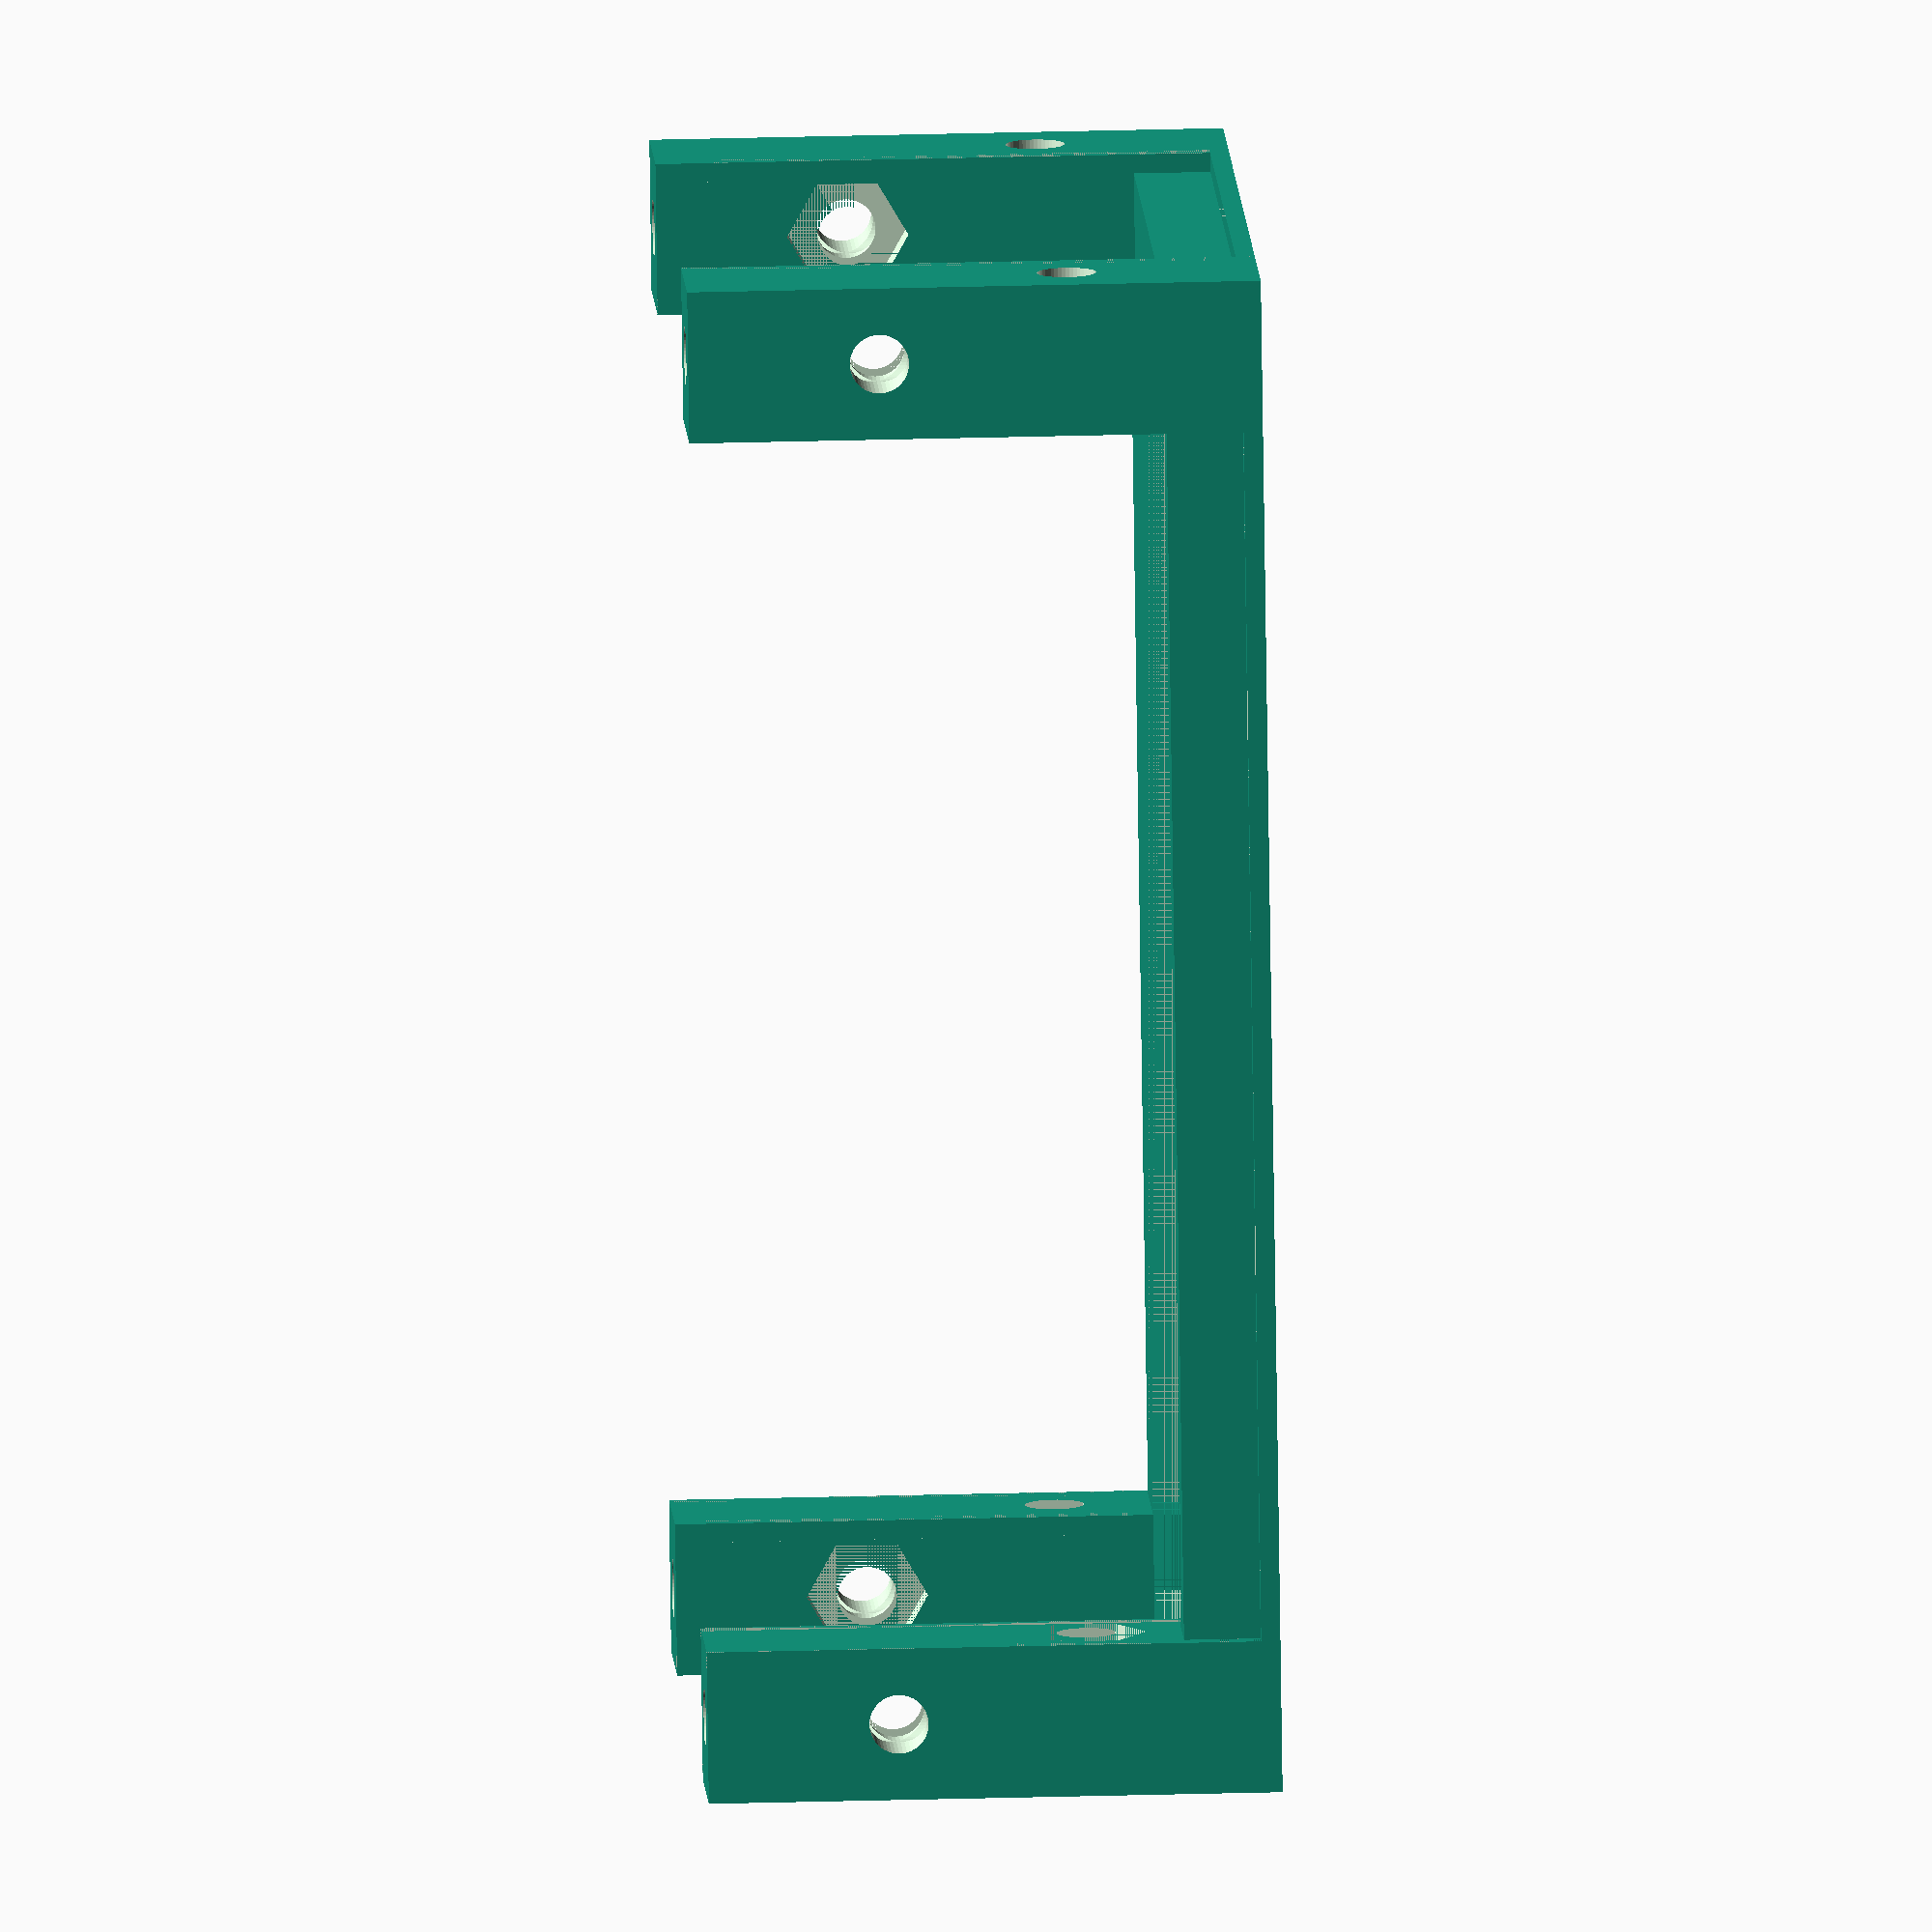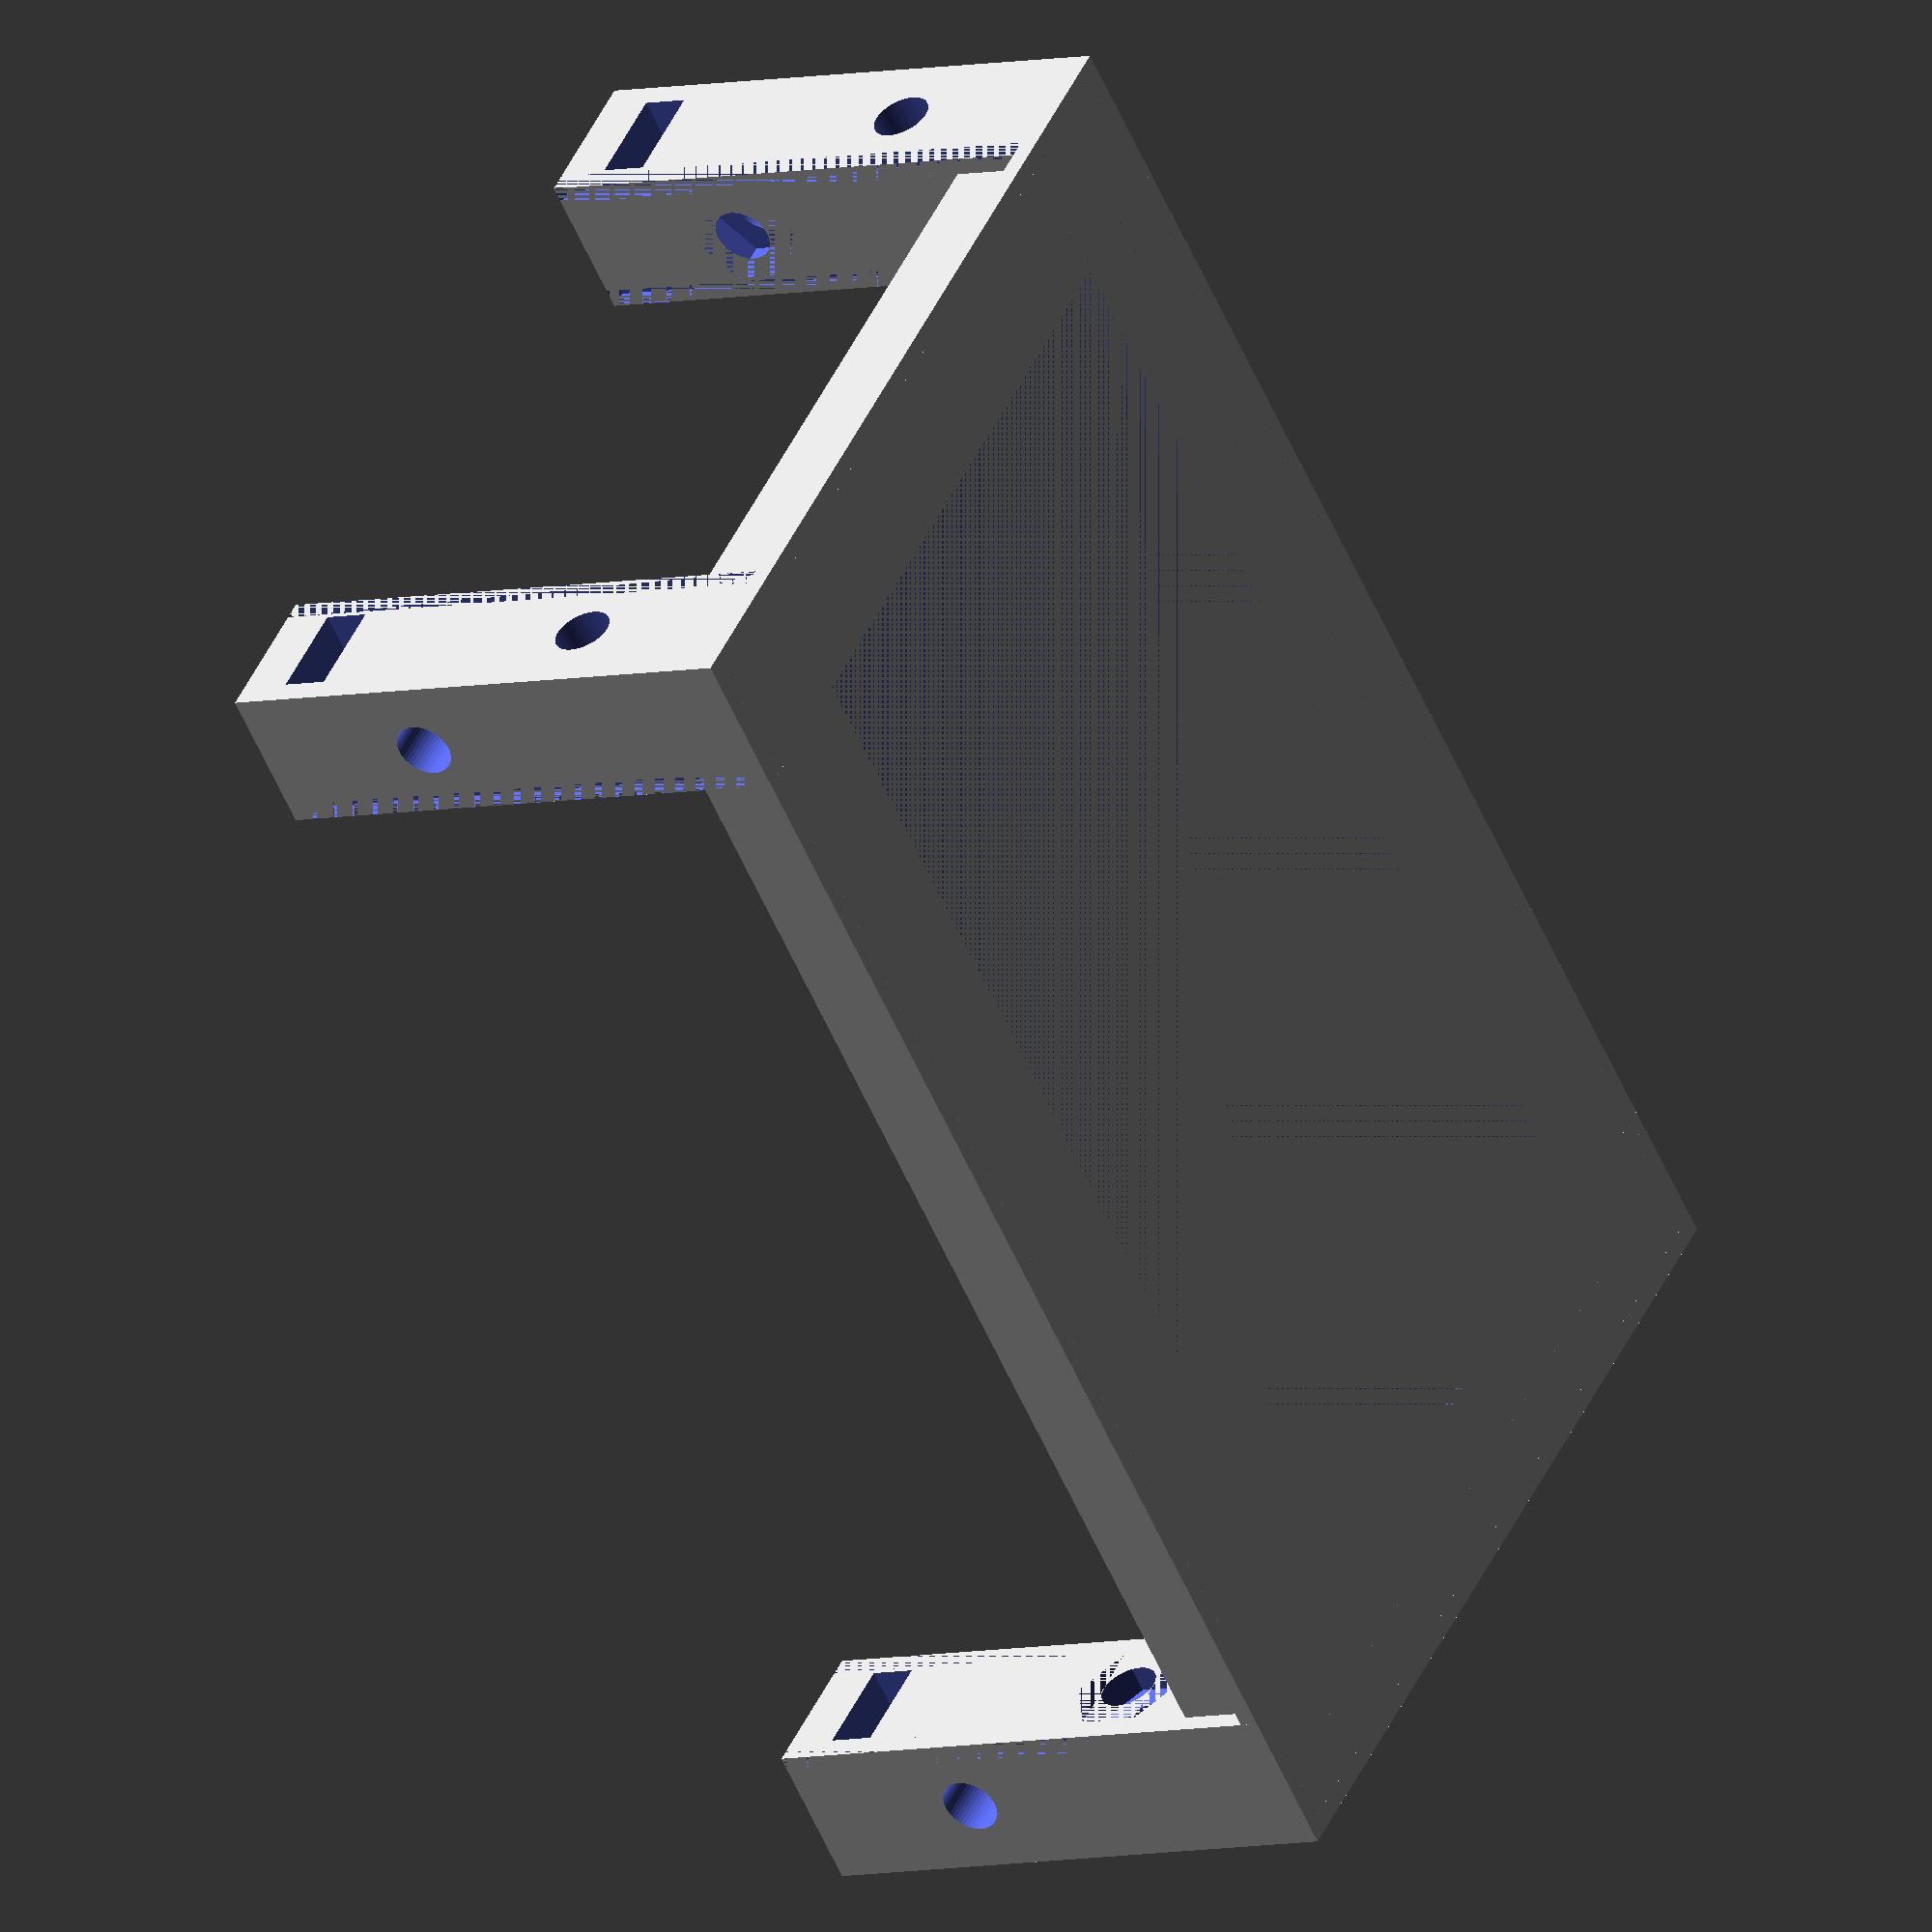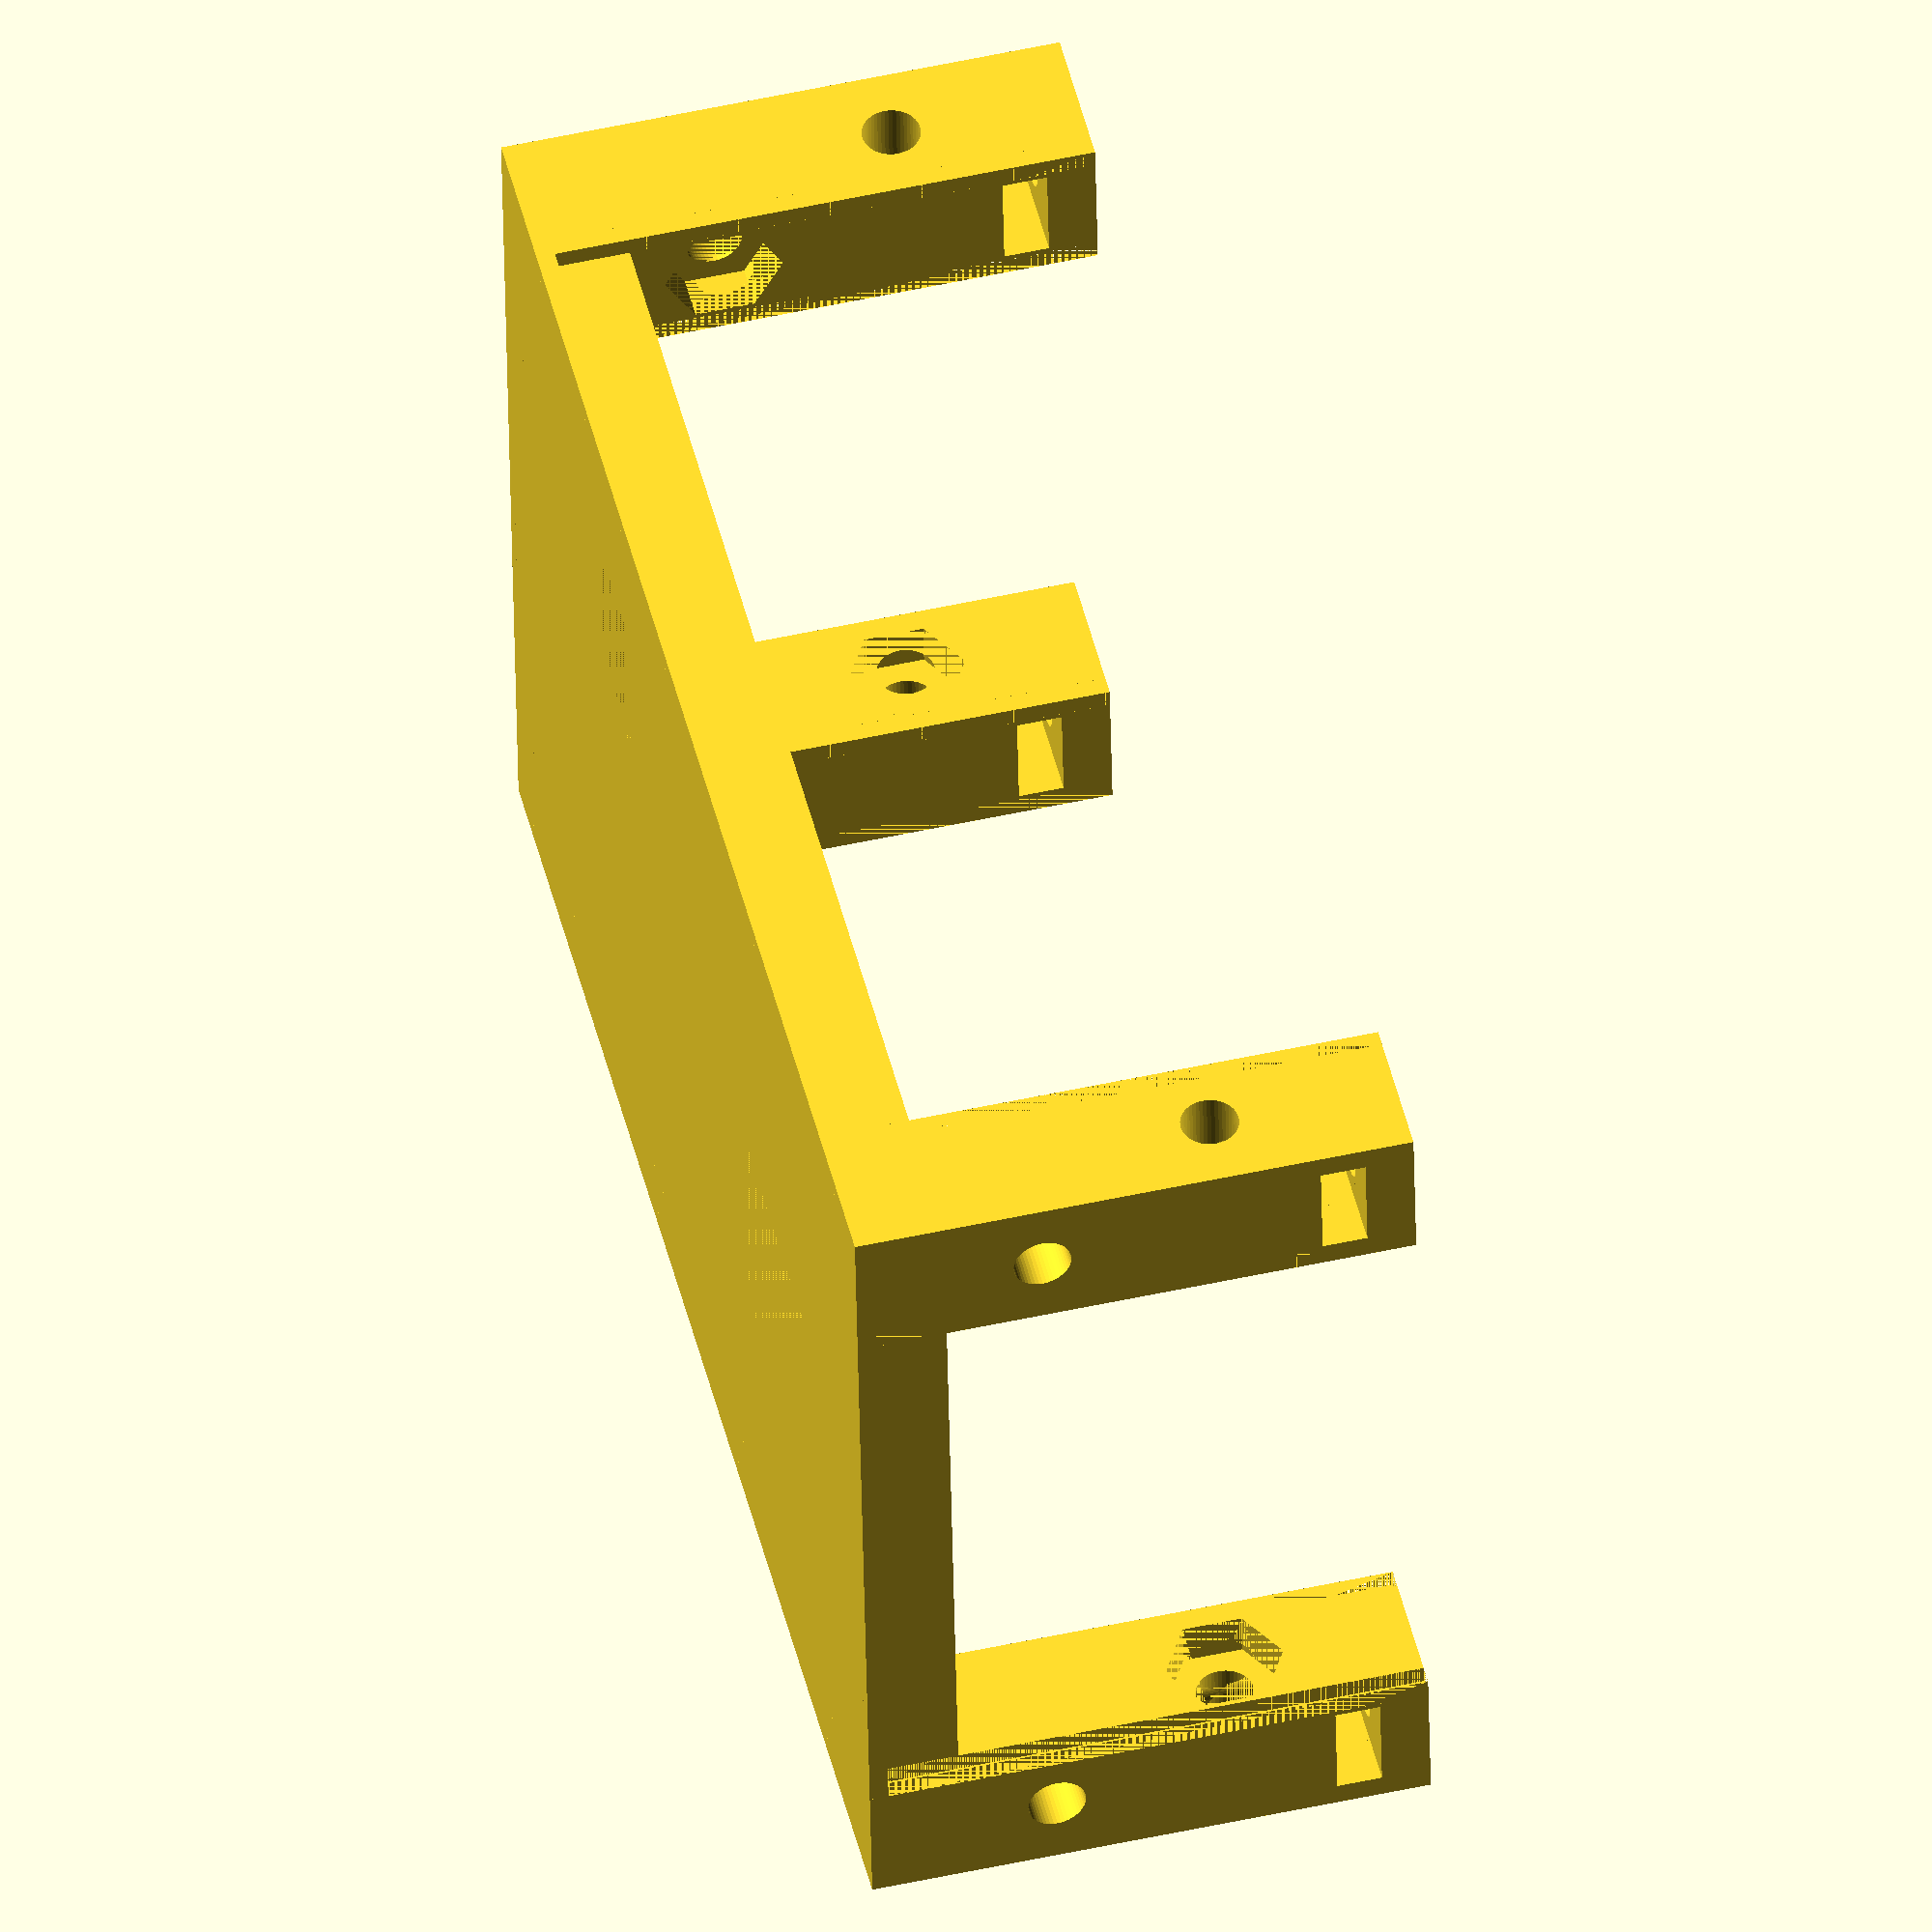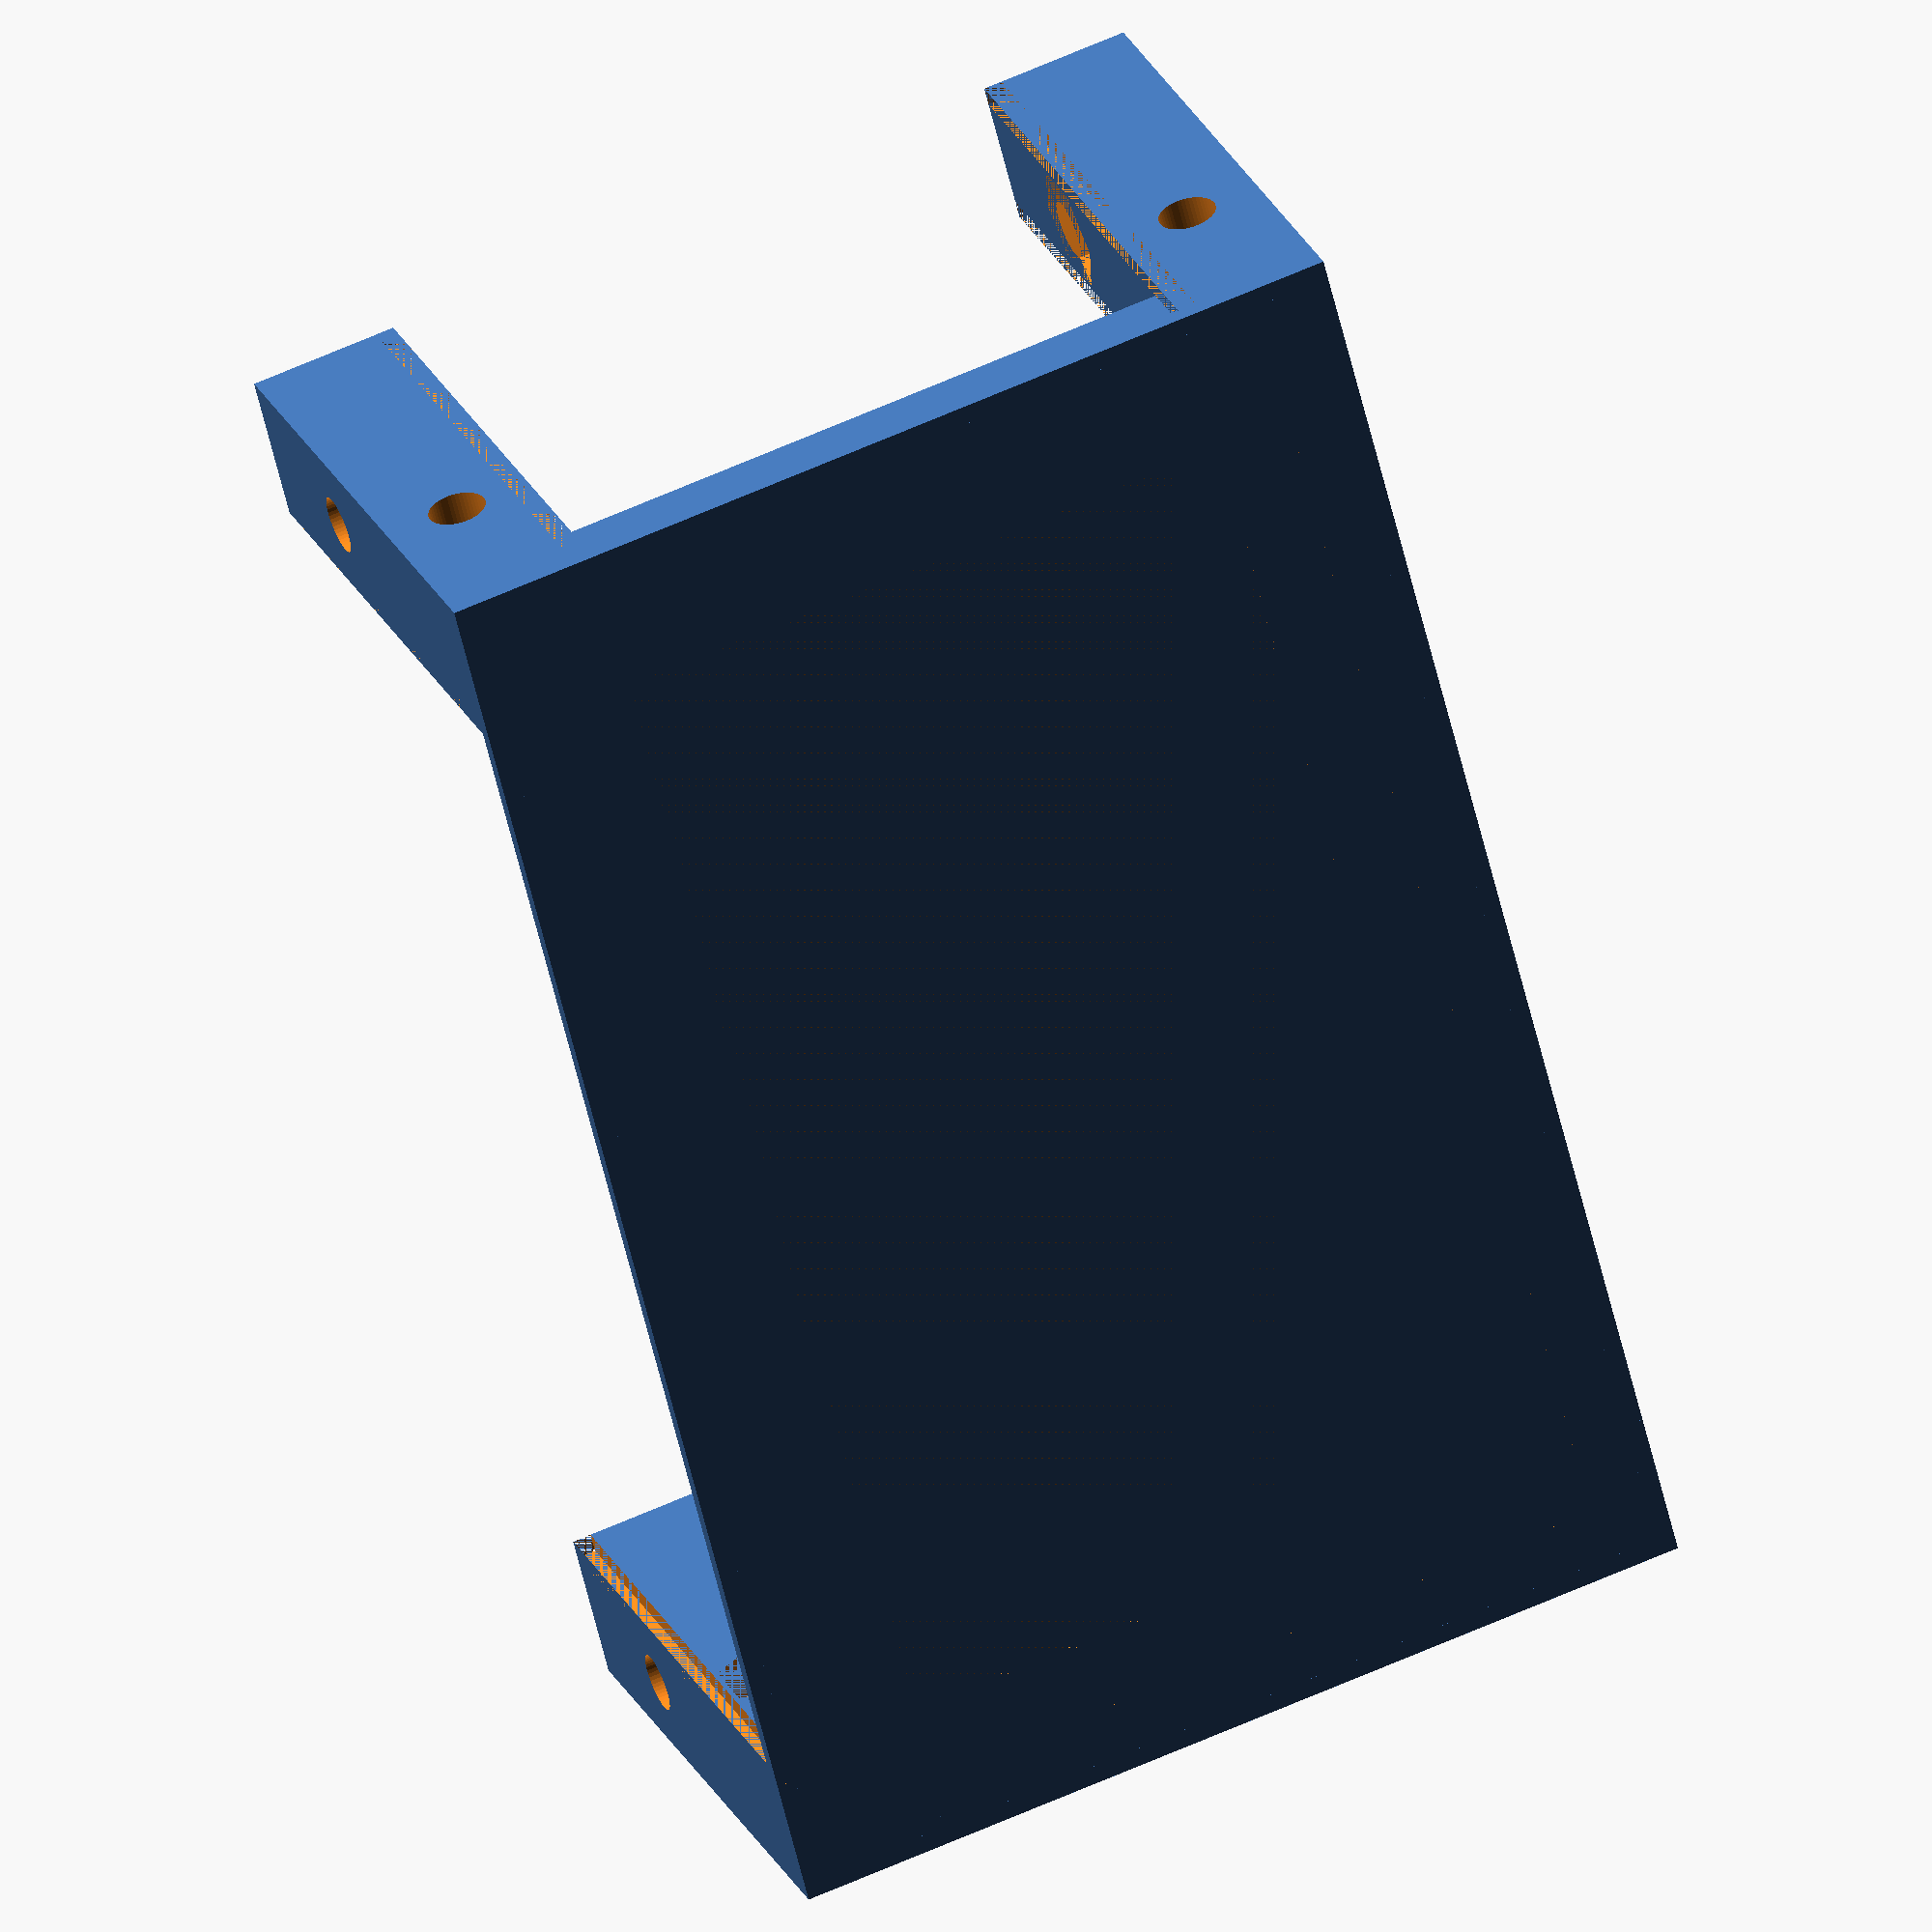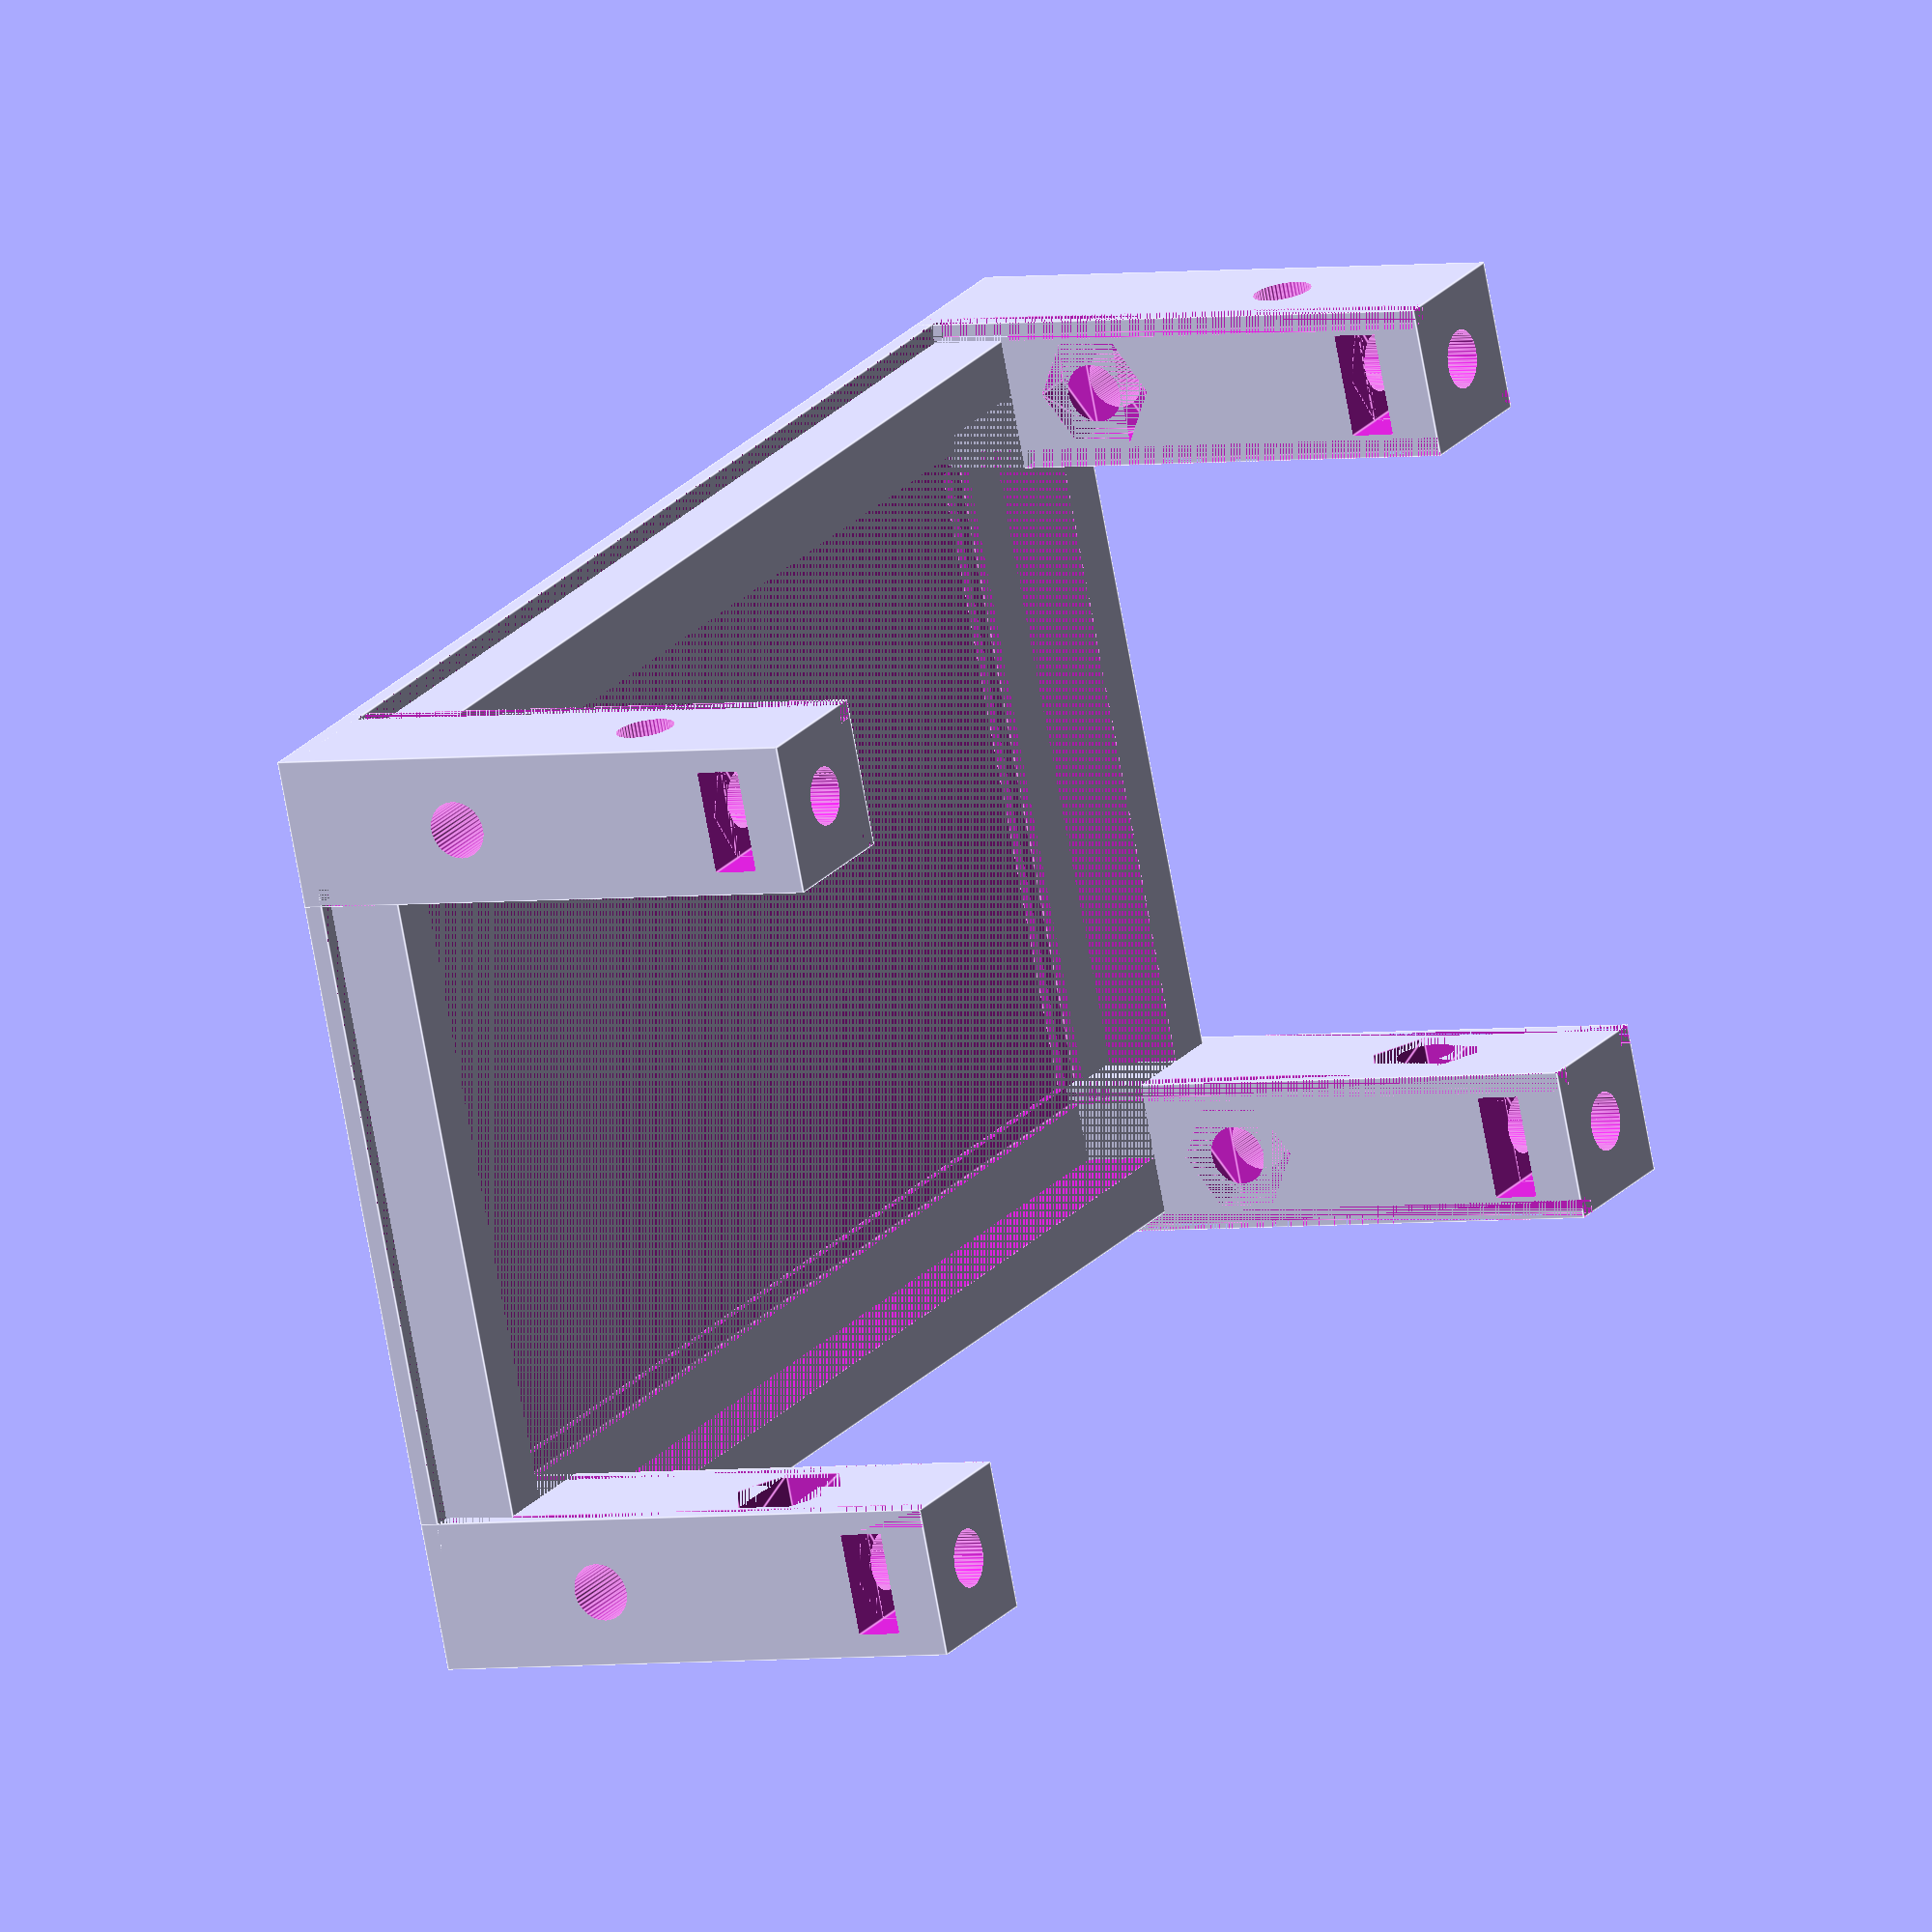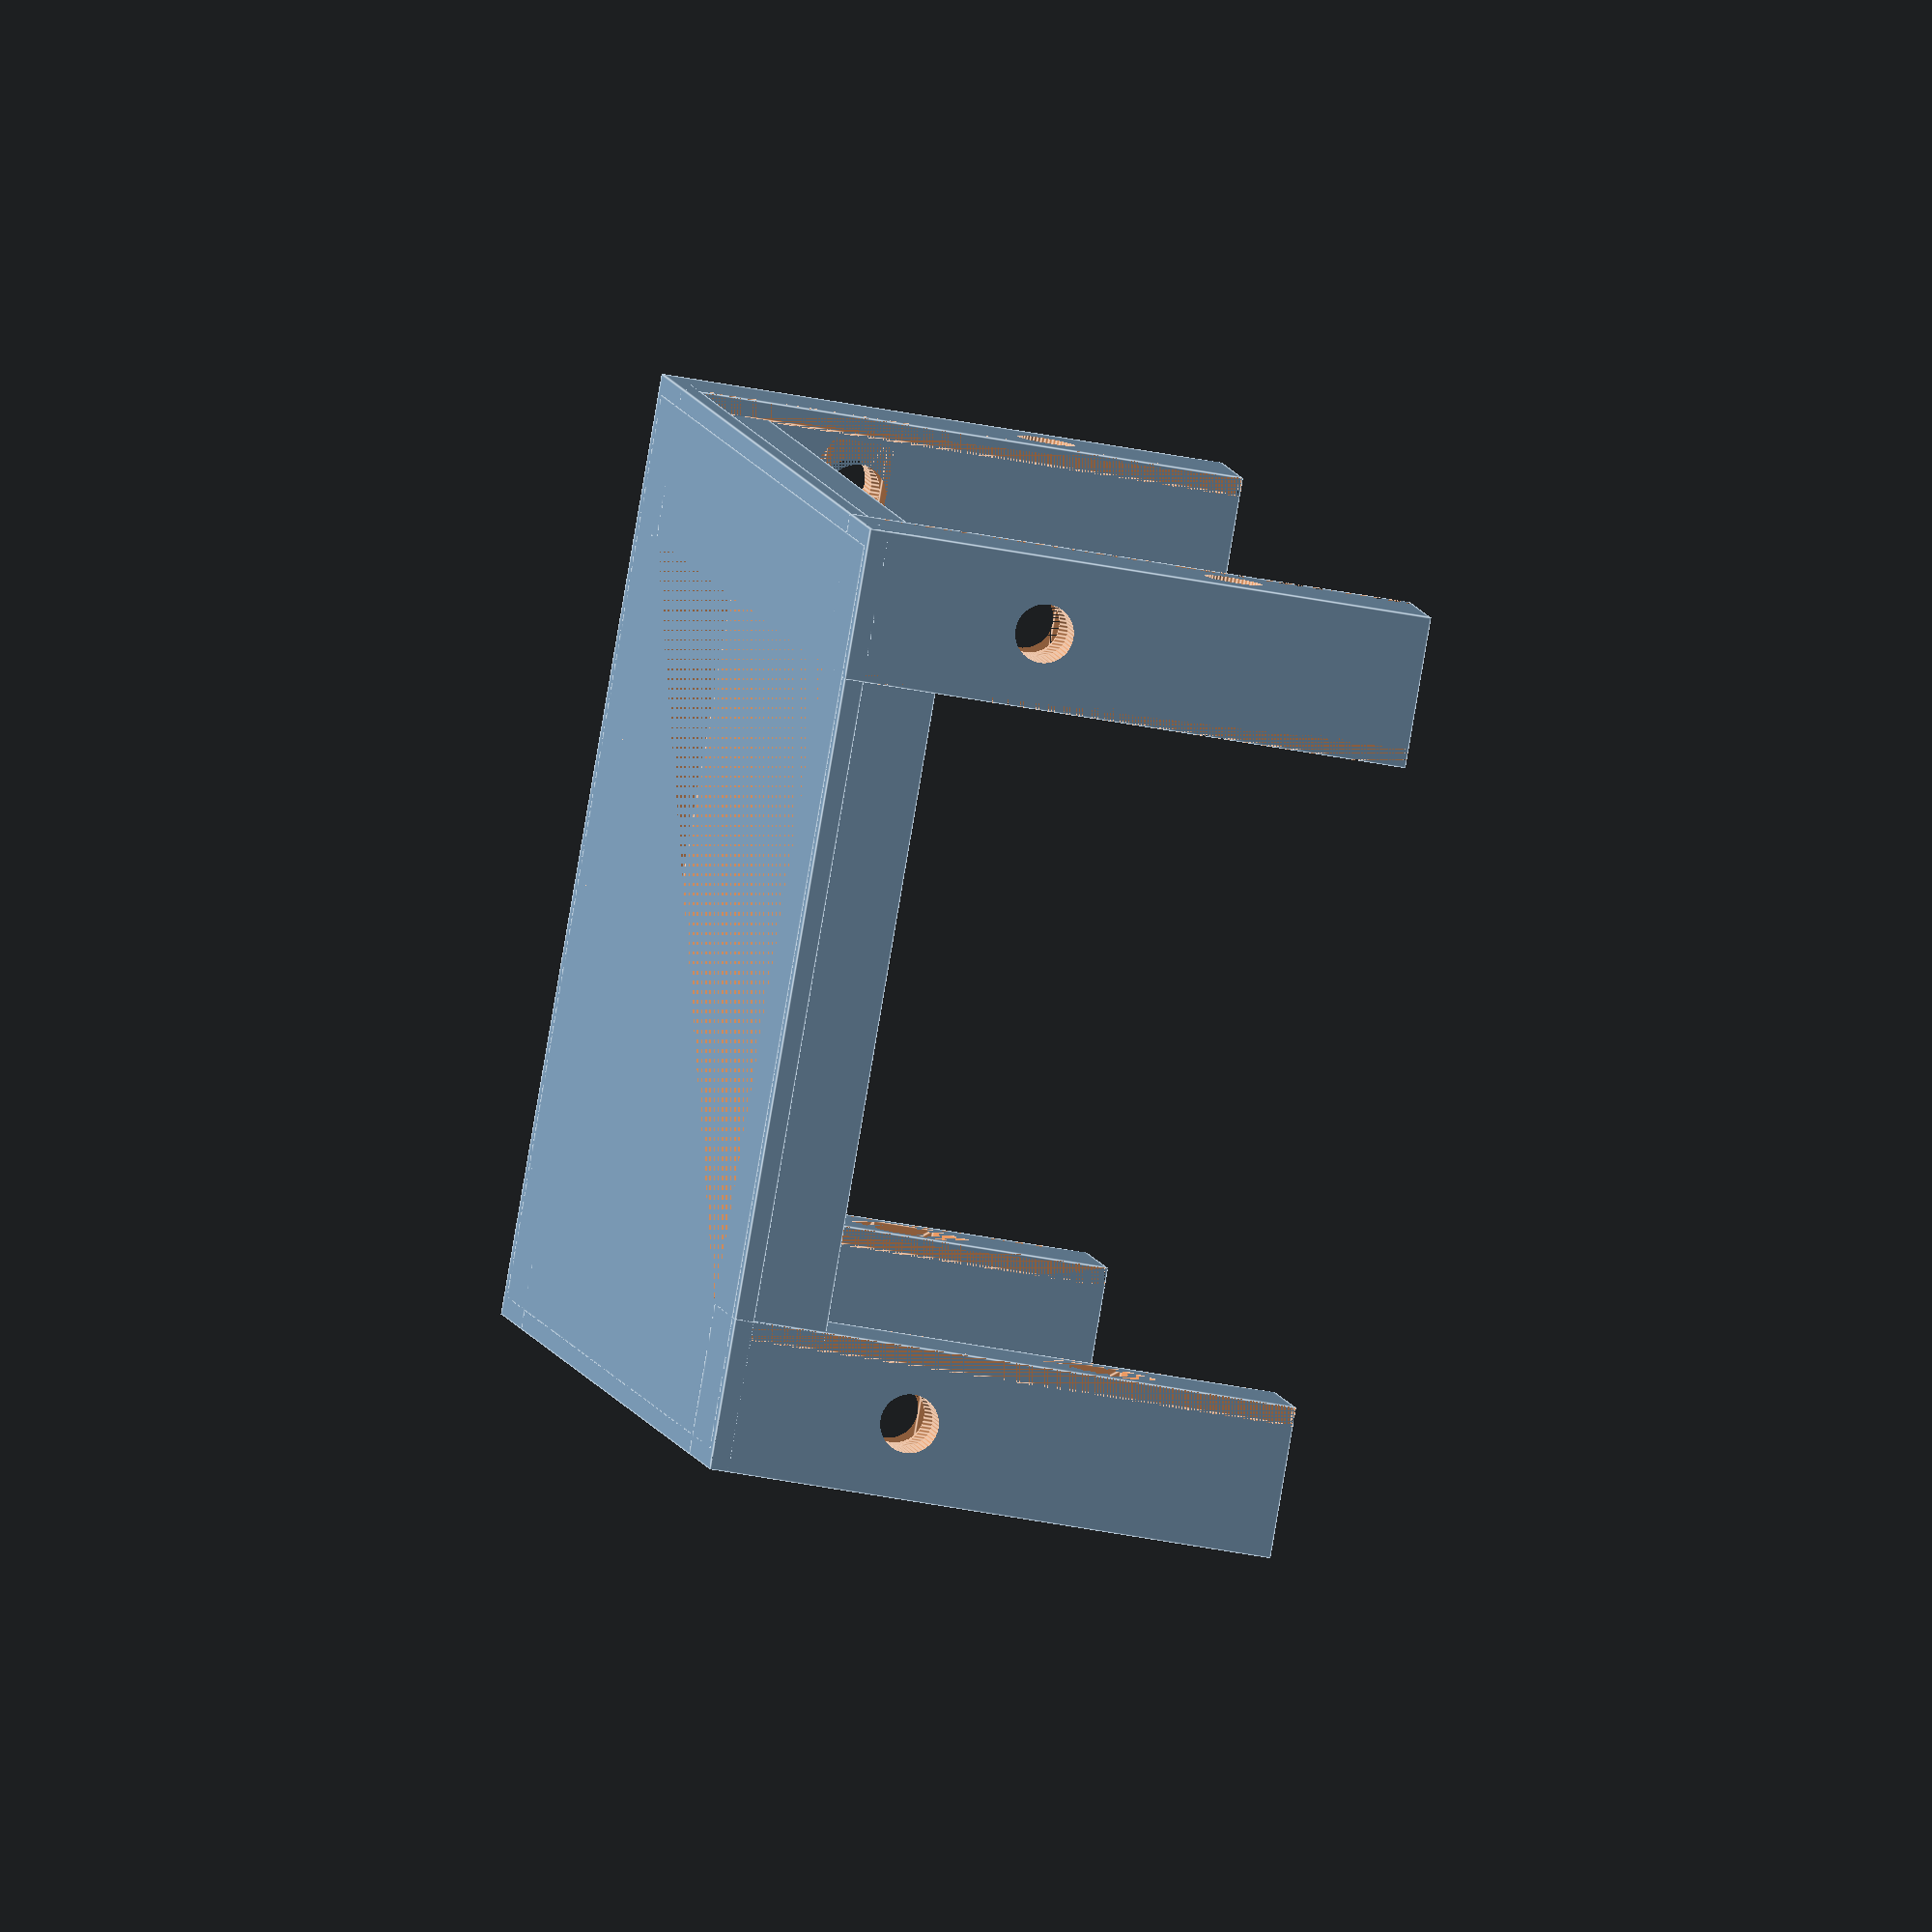
<openscad>
// Generated by SolidPython 0.4.2 on 2019-11-19 21:09:40
$fn = 48;

union() {
	difference() {
		translate(v = [0, 0, 0]) {
			translate(v = [0, 0, 0]);
			difference(){
				translate(v = [0, 0, 0]) {
					translate(v = [0, 0, 0]);
					difference() {
						translate(v = [0, 0, 0]) {
							cube(size = [80.0000000000, 50.0000000000, 1.0000000000]);
						}
					}
				}
				/* Holes Below*/
				translate(v = [0, 0, 0]){
					union(){
						translate(v = [0, 8, 0]) {
							translate(v = [8, 0, 0]) {
								translate(v = [0, 0, 0]) {
									cube(size = [64.0000000000, 34.0000000000, 1.0000000000]);
								}
							}
						}
					}
				} /* End Holes */ 
			}
		}
		translate(v = [0, 0, 0.5000000000]) {
			translate(v = [0, 7.0000000000, 0]) {
				translate(v = [7.0000000000, 0, 0]) {
					translate(v = [0, 0, 0]) {
						cube(size = [66.0000000000, 36.0000000000, 5]);
					}
				}
			}
		}
		translate(v = [0, 0, 1.0000000000]) {
			translate(v = [0, -1.0000000000, 0]) {
				translate(v = [-1.0000000000, 0, 0]) {
					difference(){
						translate(v = [0, 0, 0]) {
							translate(v = [0, 0, 0]);
							difference() {
								translate(v = [0, 0, 0]) {
									cube(size = [82.0000000000, 52.0000000000, 2.0000000000]);
								}
							}
						}
						/* Holes Below*/
						translate(v = [0, 0, 0]){
							union(){
								translate(v = [0, 2.0000000000, 0]) {
									translate(v = [2.0000000000, 0, 0]) {
										translate(v = [0, 0, 0]) {
											cube(size = [78.0000000000, 48.0000000000, 2.0000000000]);
										}
									}
								}
							}
						} /* End Holes */ 
					}
				}
			}
		}
	}
	translate(v = [0, 0, 0]) {
		translate(v = [0, 0, 0]);
		difference() {
			translate(v = [0, 0, 0]) {
				translate(v = [0, 0, 0]);
				translate(v = [0, 0, 0]) {
					cube(size = [8.0000000000, 8.0000000000, 30]);
				}
			}
			union() {
				translate(v = [4.0000000000, 0, 0]) {
					translate(v = [0, 4.0000000000, 0]) {
						translate(v = [0, 0, 10]) {
							translate(v = [0, 0, 0]) {
								linear_extrude(height = 20) {
									circle($fn = 48, r = 1.5500000000);
								}
							}
						}
					}
				}
				translate(v = [0, 7.0000000000, 0]) {
					translate(v = [0, 0, 0]) {
						cube(size = [1.0000000000, 1.0000000000, 30]);
					}
				}
				translate(v = [7.0000000000, 0, 0]) {
					translate(v = [0, 7.0000000000, 0]) {
						translate(v = [0, 0, 0]) {
							cube(size = [1.0000000000, 1.0000000000, 30]);
						}
					}
				}
				translate(v = [7.0000000000, 0, 0]) {
					translate(v = [0, 0, 0]) {
						cube(size = [1.0000000000, 1.0000000000, 30]);
					}
				}
			}
			union() {
				translate(v = [0, 0, 25]) {
					translate(v = [0, 4.0000000000, 0]) {
						translate(v = [4.0000000000, 0, 0]) {
							union() {
								translate(v = [0, 0, 0]) {
									linear_extrude(height = 2.4000000000) {
										circle($fn = 6, r = 3.1750000000);
									}
								}
								translate(v = [0, 0, -10]) {
									translate(v = [0, 0, 0]) {
										linear_extrude(height = 20) {
											circle($fn = 48, r = 1.5500000000);
										}
									}
								}
							}
						}
					}
				}
				translate(v = [0, 0, 25]) {
					translate(v = [0, 1.2500000000, 0]) {
						translate(v = [5.2500000000, 0, 0]) {
							translate(v = [0, 0, 0]) {
								cube(size = [5.5000000000, 5.5000000000, 2.4000000000]);
							}
						}
					}
				}
			}
			union() {
				translate(v = [5.6001000000, 0, 0]) {
					translate(v = [0, 0, 10]) {
						translate(v = [0, 4.0000000000, 0]) {
							rotate(a = 90, v = [0, 1, 0]) {
								translate(v = [0, 0, 0]) {
									union() {
										translate(v = [0, 0, 0]) {
											linear_extrude(height = 2.4000000000) {
												circle($fn = 6, r = 3.1750000000);
											}
										}
										translate(v = [0, 0, -10]) {
											translate(v = [0, 0, 0]) {
												linear_extrude(height = 20) {
													circle($fn = 48, r = 1.5500000000);
												}
											}
										}
									}
								}
							}
						}
					}
				}
				translate(v = [4.0000000000, 0, 0]) {
					translate(v = [0, 0, 20]) {
						translate(v = [0, 5.6001000000, 0]) {
							rotate(a = 90, v = [0, 0, 1]) {
								translate(v = [0, 0, 0]) {
									rotate(a = 90, v = [0, 1, 0]) {
										translate(v = [0, 0, 0]) {
											union() {
												translate(v = [0, 0, 0]) {
													linear_extrude(height = 2.4000000000) {
														circle($fn = 6, r = 3.1750000000);
													}
												}
												translate(v = [0, 0, -10]) {
													translate(v = [0, 0, 0]) {
														linear_extrude(height = 20) {
															circle($fn = 48, r = 1.5500000000);
														}
													}
												}
											}
										}
									}
								}
							}
						}
					}
				}
			}
		}
		translate(v = [0, 42.0000000000, 0]) {
			difference() {
				translate(v = [0, 0, 0]) {
					translate(v = [0, 0, 0]);
					translate(v = [0, 0, 0]) {
						cube(size = [8.0000000000, 8.0000000000, 30]);
					}
				}
				union() {
					translate(v = [4.0000000000, 0, 0]) {
						translate(v = [0, 4.0000000000, 0]) {
							translate(v = [0, 0, 10]) {
								translate(v = [0, 0, 0]) {
									linear_extrude(height = 20) {
										circle($fn = 48, r = 1.5500000000);
									}
								}
							}
						}
					}
					translate(v = [0, 0, 0]) {
						cube(size = [1.0000000000, 1.0000000000, 30]);
					}
					translate(v = [7.0000000000, 0, 0]) {
						translate(v = [0, 7.0000000000, 0]) {
							translate(v = [0, 0, 0]) {
								cube(size = [1.0000000000, 1.0000000000, 30]);
							}
						}
					}
					translate(v = [7.0000000000, 0, 0]) {
						translate(v = [0, 0, 0]) {
							cube(size = [1.0000000000, 1.0000000000, 30]);
						}
					}
				}
				union() {
					translate(v = [0, 0, 25]) {
						translate(v = [0, 4.0000000000, 0]) {
							translate(v = [4.0000000000, 0, 0]) {
								union() {
									translate(v = [0, 0, 0]) {
										linear_extrude(height = 2.4000000000) {
											circle($fn = 6, r = 3.1750000000);
										}
									}
									translate(v = [0, 0, -10]) {
										translate(v = [0, 0, 0]) {
											linear_extrude(height = 20) {
												circle($fn = 48, r = 1.5500000000);
											}
										}
									}
								}
							}
						}
					}
					translate(v = [0, 0, 25]) {
						translate(v = [0, 1.2500000000, 0]) {
							translate(v = [5.2500000000, 0, 0]) {
								translate(v = [0, 0, 0]) {
									cube(size = [5.5000000000, 5.5000000000, 2.4000000000]);
								}
							}
						}
					}
				}
				union() {
					translate(v = [5.6001000000, 0, 0]) {
						translate(v = [0, 0, 10]) {
							translate(v = [0, 4.0000000000, 0]) {
								rotate(a = 90, v = [0, 1, 0]) {
									translate(v = [0, 0, 0]) {
										union() {
											translate(v = [0, 0, 0]) {
												linear_extrude(height = 2.4000000000) {
													circle($fn = 6, r = 3.1750000000);
												}
											}
											translate(v = [0, 0, -10]) {
												translate(v = [0, 0, 0]) {
													linear_extrude(height = 20) {
														circle($fn = 48, r = 1.5500000000);
													}
												}
											}
										}
									}
								}
							}
						}
					}
					translate(v = [0, -5.6005000000, 0]) {
						translate(v = [4.0000000000, 0, 0]) {
							translate(v = [0, 0, 20]) {
								translate(v = [0, 5.6001000000, 0]) {
									rotate(a = 90, v = [0, 0, 1]) {
										translate(v = [0, 0, 0]) {
											rotate(a = 90, v = [0, 1, 0]) {
												translate(v = [0, 0, 0]) {
													union() {
														translate(v = [0, 0, 0]) {
															linear_extrude(height = 2.4000000000) {
																circle($fn = 6, r = 3.1750000000);
															}
														}
														translate(v = [0, 0, -10]) {
															translate(v = [0, 0, 0]) {
																linear_extrude(height = 20) {
																	circle($fn = 48, r = 1.5500000000);
																}
															}
														}
													}
												}
											}
										}
									}
								}
							}
						}
					}
				}
			}
		}
		translate(v = [0, 42.0000000000, 0]) {
			translate(v = [72.0000000000, 0, 0]) {
				difference() {
					translate(v = [0, 0, 0]) {
						translate(v = [0, 0, 0]);
						translate(v = [0, 0, 0]) {
							cube(size = [8.0000000000, 8.0000000000, 30]);
						}
					}
					union() {
						translate(v = [4.0000000000, 0, 0]) {
							translate(v = [0, 4.0000000000, 0]) {
								translate(v = [0, 0, 10]) {
									translate(v = [0, 0, 0]) {
										linear_extrude(height = 20) {
											circle($fn = 48, r = 1.5500000000);
										}
									}
								}
							}
						}
						translate(v = [0, 0, 0]) {
							cube(size = [1.0000000000, 1.0000000000, 30]);
						}
						translate(v = [0, 7.0000000000, 0]) {
							translate(v = [0, 0, 0]) {
								cube(size = [1.0000000000, 1.0000000000, 30]);
							}
						}
						translate(v = [7.0000000000, 0, 0]) {
							translate(v = [0, 0, 0]) {
								cube(size = [1.0000000000, 1.0000000000, 30]);
							}
						}
					}
					union() {
						translate(v = [0, 0, 25]) {
							translate(v = [0, 4.0000000000, 0]) {
								translate(v = [4.0000000000, 0, 0]) {
									union() {
										translate(v = [0, 0, 0]) {
											linear_extrude(height = 2.4000000000) {
												circle($fn = 6, r = 3.1750000000);
											}
										}
										translate(v = [0, 0, -10]) {
											translate(v = [0, 0, 0]) {
												linear_extrude(height = 20) {
													circle($fn = 48, r = 1.5500000000);
												}
											}
										}
									}
								}
							}
						}
						translate(v = [0, 0, 25]) {
							translate(v = [0, 1.2500000000, 0]) {
								translate(v = [5.2500000000, 0, 0]) {
									translate(v = [0, 0, 0]) {
										cube(size = [5.5000000000, 5.5000000000, 2.4000000000]);
									}
								}
							}
						}
					}
					union() {
						translate(v = [0, 0, 10]) {
							translate(v = [0, 4.0000000000, 0]) {
								rotate(a = 90, v = [0, 1, 0]) {
									translate(v = [0, 0, 0]) {
										union() {
											translate(v = [0, 0, 0]) {
												linear_extrude(height = 2.4000000000) {
													circle($fn = 6, r = 3.1750000000);
												}
											}
											translate(v = [0, 0, -10]) {
												translate(v = [0, 0, 0]) {
													linear_extrude(height = 20) {
														circle($fn = 48, r = 1.5500000000);
													}
												}
											}
										}
									}
								}
							}
						}
						translate(v = [0, -5.6005000000, 0]) {
							translate(v = [4.0000000000, 0, 0]) {
								translate(v = [0, 0, 20]) {
									translate(v = [0, 5.6001000000, 0]) {
										rotate(a = 90, v = [0, 0, 1]) {
											translate(v = [0, 0, 0]) {
												rotate(a = 90, v = [0, 1, 0]) {
													translate(v = [0, 0, 0]) {
														union() {
															translate(v = [0, 0, 0]) {
																linear_extrude(height = 2.4000000000) {
																	circle($fn = 6, r = 3.1750000000);
																}
															}
															translate(v = [0, 0, -10]) {
																translate(v = [0, 0, 0]) {
																	linear_extrude(height = 20) {
																		circle($fn = 48, r = 1.5500000000);
																	}
																}
															}
														}
													}
												}
											}
										}
									}
								}
							}
						}
					}
				}
			}
		}
		translate(v = [72.0000000000, 0, 0]) {
			difference() {
				translate(v = [0, 0, 0]) {
					translate(v = [0, 0, 0]);
					translate(v = [0, 0, 0]) {
						cube(size = [8.0000000000, 8.0000000000, 30]);
					}
				}
				union() {
					translate(v = [4.0000000000, 0, 0]) {
						translate(v = [0, 4.0000000000, 0]) {
							translate(v = [0, 0, 10]) {
								translate(v = [0, 0, 0]) {
									linear_extrude(height = 20) {
										circle($fn = 48, r = 1.5500000000);
									}
								}
							}
						}
					}
					translate(v = [0, 0, 0]) {
						cube(size = [1.0000000000, 1.0000000000, 30]);
					}
					translate(v = [0, 7.0000000000, 0]) {
						translate(v = [0, 0, 0]) {
							cube(size = [1.0000000000, 1.0000000000, 30]);
						}
					}
					translate(v = [7.0000000000, 0, 0]) {
						translate(v = [0, 7.0000000000, 0]) {
							translate(v = [0, 0, 0]) {
								cube(size = [1.0000000000, 1.0000000000, 30]);
							}
						}
					}
				}
				union() {
					translate(v = [0, 0, 25]) {
						translate(v = [0, 4.0000000000, 0]) {
							translate(v = [4.0000000000, 0, 0]) {
								union() {
									translate(v = [0, 0, 0]) {
										linear_extrude(height = 2.4000000000) {
											circle($fn = 6, r = 3.1750000000);
										}
									}
									translate(v = [0, 0, -10]) {
										translate(v = [0, 0, 0]) {
											linear_extrude(height = 20) {
												circle($fn = 48, r = 1.5500000000);
											}
										}
									}
								}
							}
						}
					}
					translate(v = [0, 0, 25]) {
						translate(v = [0, 1.2500000000, 0]) {
							translate(v = [5.2500000000, 0, 0]) {
								translate(v = [0, 0, 0]) {
									cube(size = [5.5000000000, 5.5000000000, 2.4000000000]);
								}
							}
						}
					}
				}
				union() {
					translate(v = [0, 0, 10]) {
						translate(v = [0, 4.0000000000, 0]) {
							rotate(a = 90, v = [0, 1, 0]) {
								translate(v = [0, 0, 0]) {
									union() {
										translate(v = [0, 0, 0]) {
											linear_extrude(height = 2.4000000000) {
												circle($fn = 6, r = 3.1750000000);
											}
										}
										translate(v = [0, 0, -10]) {
											translate(v = [0, 0, 0]) {
												linear_extrude(height = 20) {
													circle($fn = 48, r = 1.5500000000);
												}
											}
										}
									}
								}
							}
						}
					}
					translate(v = [4.0000000000, 0, 0]) {
						translate(v = [0, 0, 20]) {
							translate(v = [0, 5.6001000000, 0]) {
								rotate(a = 90, v = [0, 0, 1]) {
									translate(v = [0, 0, 0]) {
										rotate(a = 90, v = [0, 1, 0]) {
											translate(v = [0, 0, 0]) {
												union() {
													translate(v = [0, 0, 0]) {
														linear_extrude(height = 2.4000000000) {
															circle($fn = 6, r = 3.1750000000);
														}
													}
													translate(v = [0, 0, -10]) {
														translate(v = [0, 0, 0]) {
															linear_extrude(height = 20) {
																circle($fn = 48, r = 1.5500000000);
															}
														}
													}
												}
											}
										}
									}
								}
							}
						}
					}
				}
			}
		}
	}
	translate(v = [0, 1.0000000000, 0]) {
		translate(v = [1.0000000000, 0, 0]) {
			difference(){
				translate(v = [0, 0, 0]) {
					translate(v = [0, 0, 0]);
					difference() {
						translate(v = [0, 0, 0]) {
							cube(size = [78.0000000000, 48.0000000000, 5.0000000000]);
						}
					}
				}
				/* Holes Below*/
				translate(v = [0, 0, 0]){
					union(){
						translate(v = [0, 3.0000000000, 0]) {
							translate(v = [3.0000000000, 0, 0]) {
								translate(v = [0, 0, 0]) {
									cube(size = [72.0000000000, 42.0000000000, 5.0000000000]);
								}
							}
						}
					}
				} /* End Holes */ 
			}
		}
	}
}
/***********************************************
*********      SolidPython code:      **********
************************************************
 
from typing import Tuple

from solid import OpenSCADObject, scad_render_to_file
from solid.objects import rotate, translate
from solid.utils import back, down, forward, hole, left, part, right, up

P3 = Tuple[float, float, float]
Vec3 = P3

SEGMENTS = 48


class SolidBuilder:
    def __init__(self, o: OpenSCADObject = None) -> None:
        self._oso = translate([0, 0, 0])
        self._oso.add(o)

    def set_translation(self, v: Vec3) -> "SolidBuilder":
        self._oso.add_param("v", v)
        return self

    def add(self, sb: "SolidBuilder") -> "SolidBuilder":
        self._oso.add(sb.render())
        return self

    def right(self, d: float) -> "SolidBuilder":
        self._oso = right(d)(self._oso)
        return self

    def left(self, d: float) -> "SolidBuilder":
        self._oso = left(d)(self._oso)
        return self

    def forward(self, d: float) -> "SolidBuilder":
        self._oso = forward(d)(self._oso)
        return self

    def back(self, d: float) -> "SolidBuilder":
        self._oso = back(d)(self._oso)
        return self

    def up(self, d: float) -> "SolidBuilder":
        self._oso = up(d)(self._oso)
        return self

    def down(self, d: float) -> "SolidBuilder":
        self._oso = down(d)(self._oso)
        return self

    def hole(self, sb: "SolidBuilder") -> "SolidBuilder":
        self._oso = self._oso - hole()(sb._oso)
        return self

    def part(self) -> "SolidBuilder":
        self._oso = part()(self._oso)
        return self

    def rotate(self, a: float, v) -> "SolidBuilder":
        self._oso = rotate(a, v)(self._oso)
        return self

    def render(self) -> OpenSCADObject:
        return self._oso

    def clone(self) -> "SolidBuilder":
        return SolidBuilder(self._oso.copy())

    def __add__(self, sb: "SolidBuilder") -> "SolidBuilder":
        self._oso += sb._oso
        return self

    def __sub__(self, sb: "SolidBuilder") -> "SolidBuilder":
        self._oso -= sb._oso
        return self

    def render_to_file(self, filepath):
        file_out = scad_render_to_file(
            self._oso, filepath=filepath, file_header=f"$fn = {SEGMENTS};"
        )
        print(f"{__file__}: SCAD file written to: \n{file_out}")


def node(o: OpenSCADObject) -> SolidBuilder:
    return SolidBuilder(o)


def empty() -> SolidBuilder:
    return node(translate([0, 0, 0]))
 
 
************************************************/

</openscad>
<views>
elev=150.9 azim=250.1 roll=92.4 proj=o view=wireframe
elev=6.2 azim=315.0 roll=124.1 proj=o view=wireframe
elev=127.8 azim=4.5 roll=283.4 proj=o view=wireframe
elev=154.8 azim=284.3 roll=20.4 proj=o view=solid
elev=183.0 azim=338.9 roll=240.3 proj=o view=edges
elev=45.7 azim=309.1 roll=257.5 proj=o view=edges
</views>
